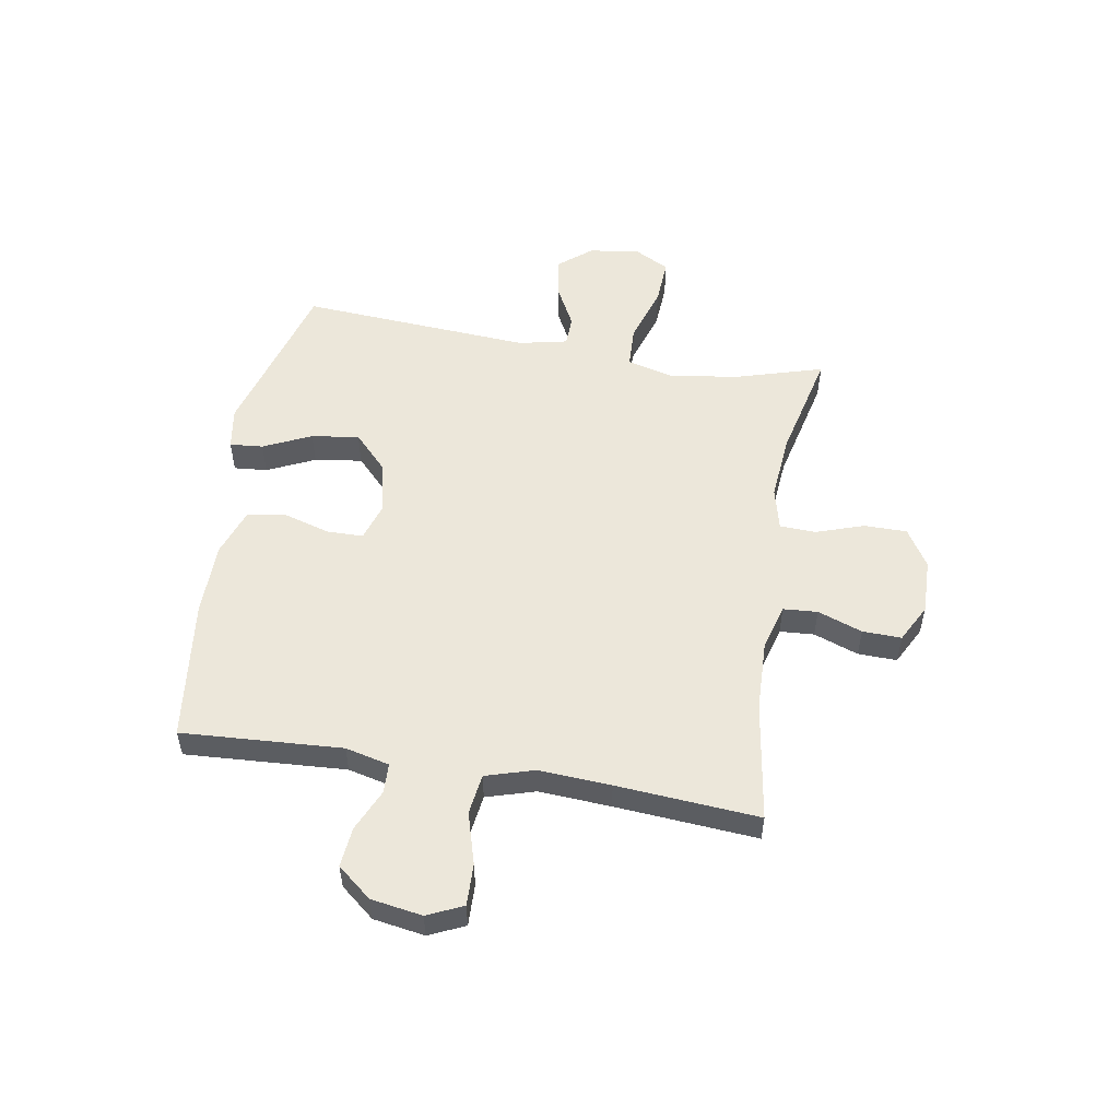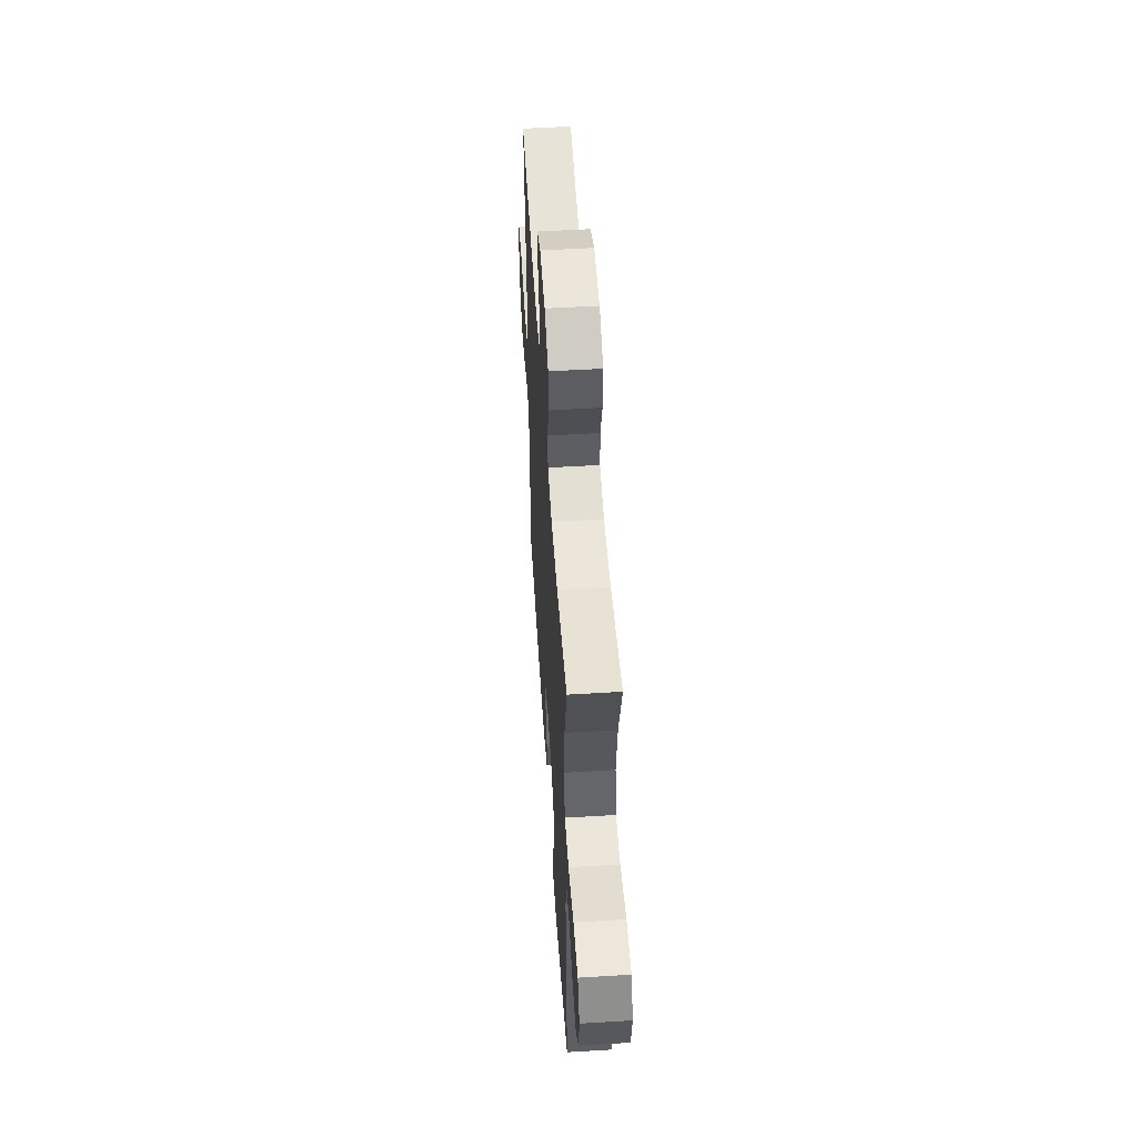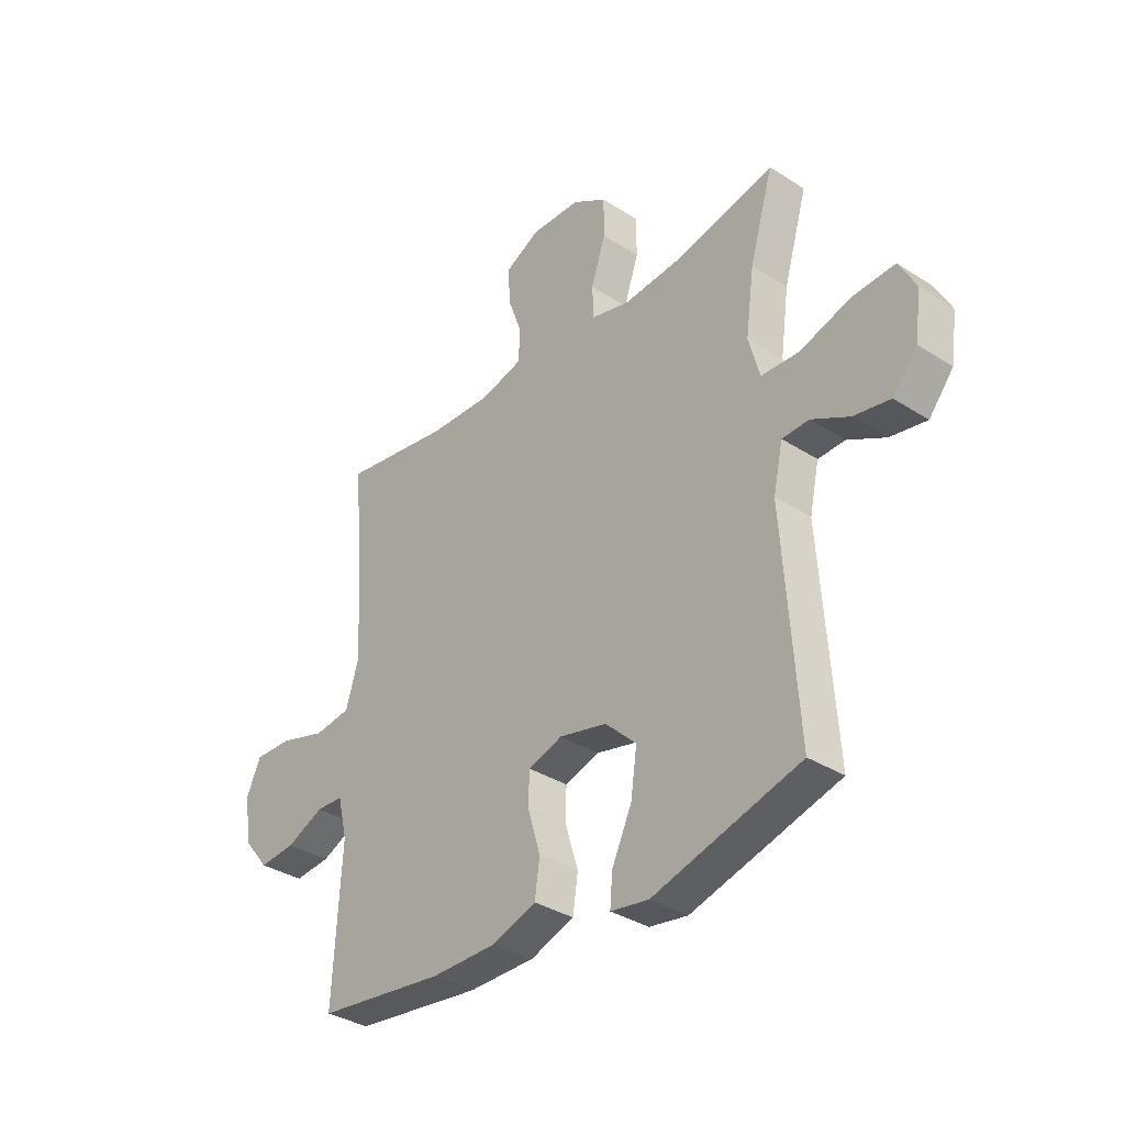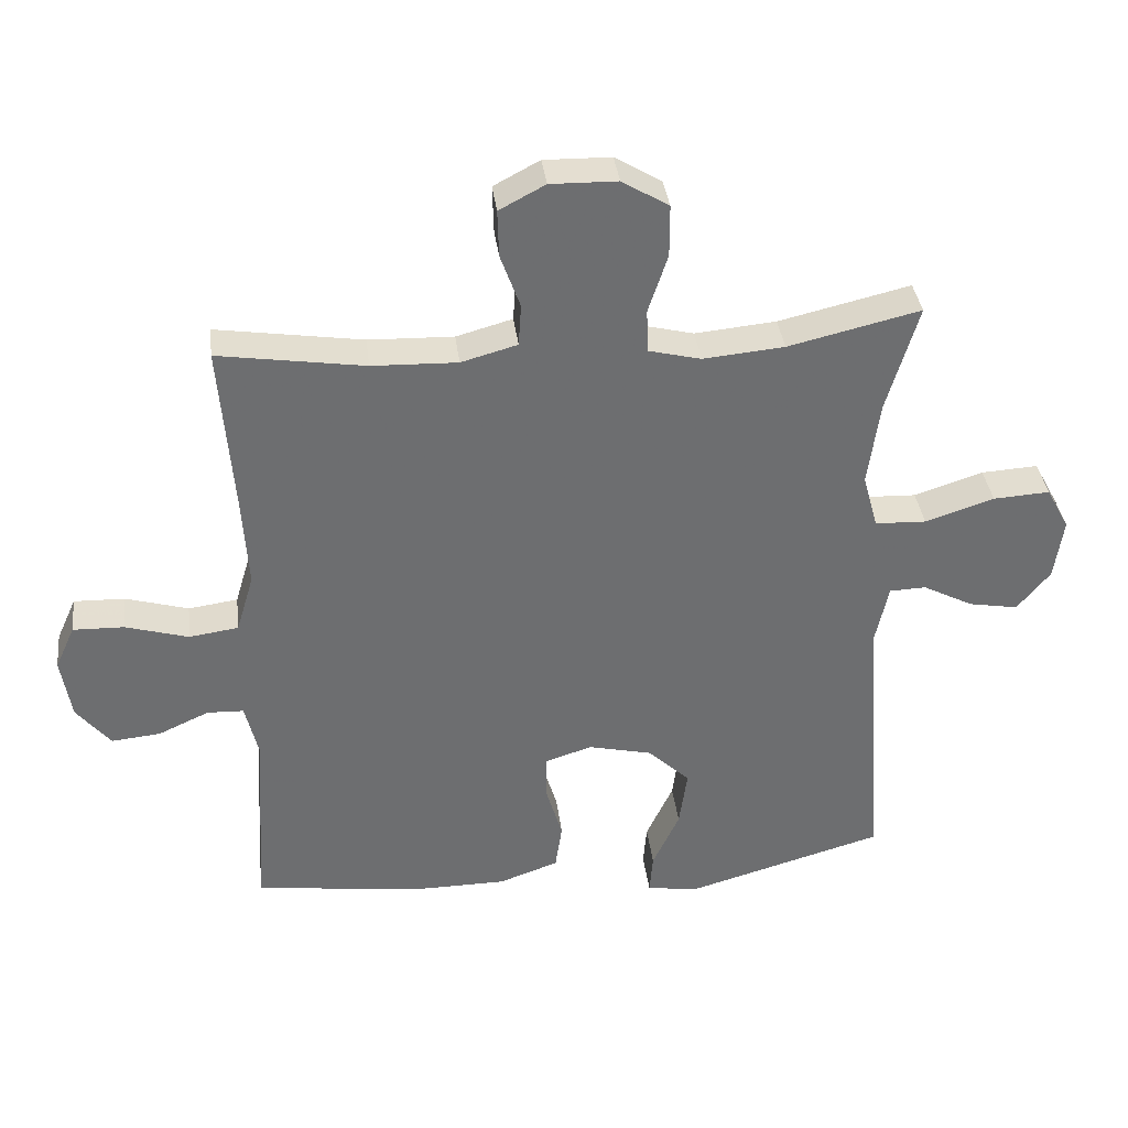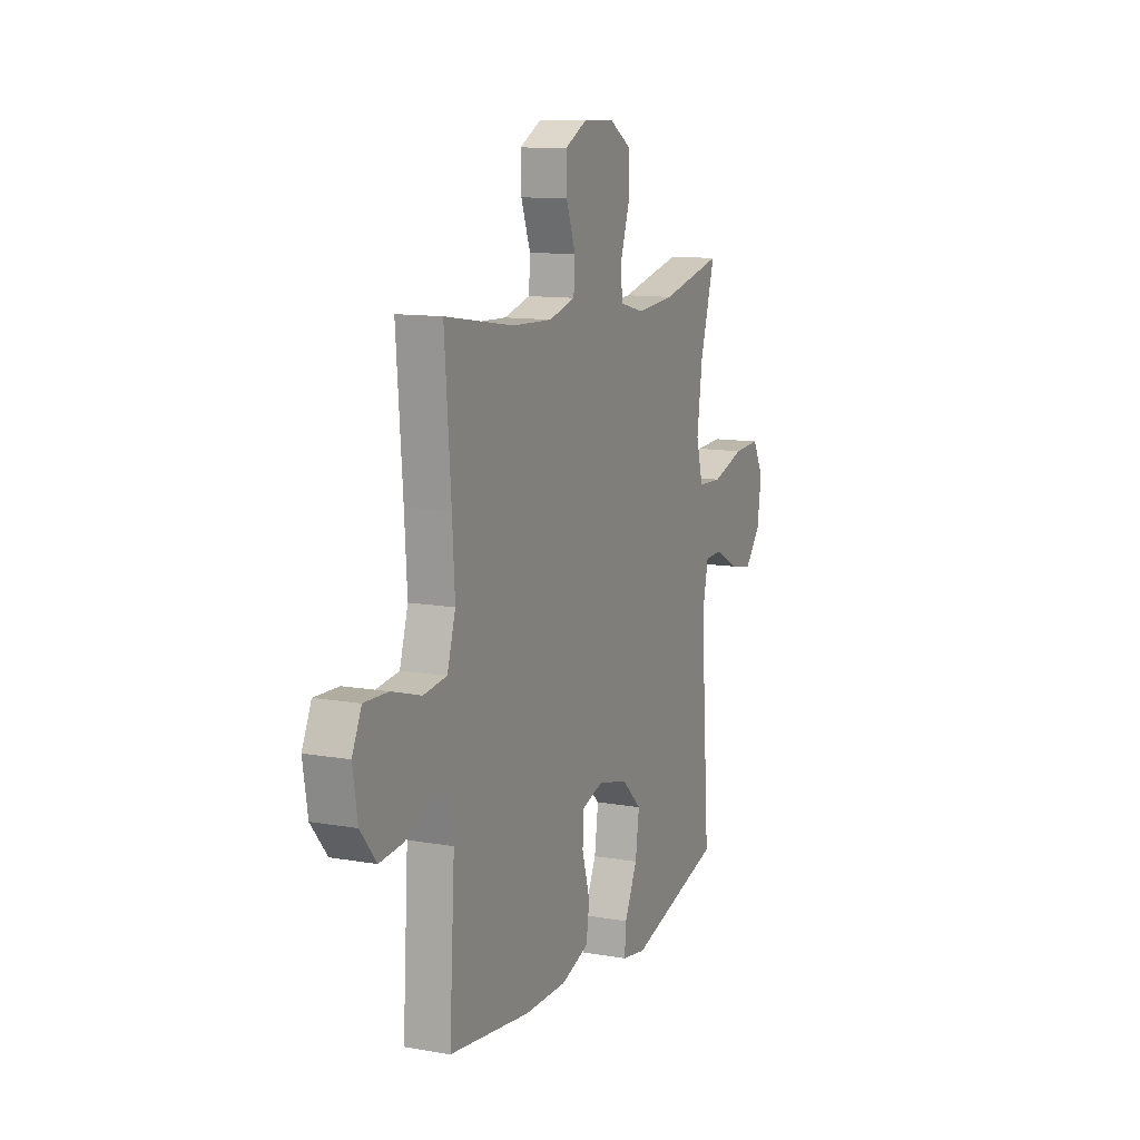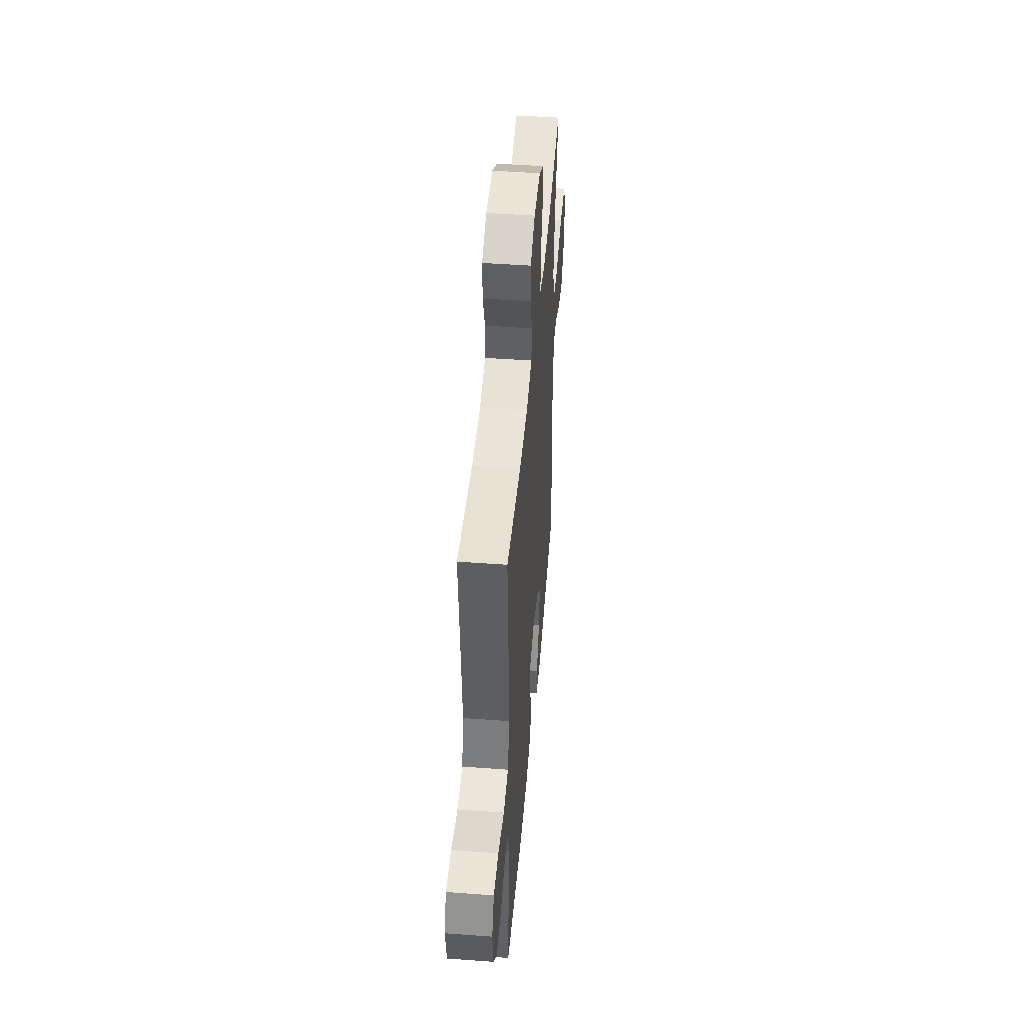
<metadata>
{"format":"obj","ext":"obj","renderer":"f3d","projection":"perspective","resolution":1024,"background":"white","views":[{"elev":53.4,"azim":-80.5,"up":"+Y"},{"elev":53.6,"azim":86.3,"up":"+Z"},{"elev":-34.5,"azim":49.2,"up":"+Z"},{"elev":36.3,"azim":-7.0,"up":"+Z"},{"elev":11.4,"azim":-66.8,"up":"+Z"},{"elev":47.1,"azim":-85.2,"up":"+Z"}]}
</metadata>
<code>
v 0.5 0.07 -0.5
v 0.206 0.07 -0.584
v 0.13 0.07 -0.572
v 0.135 0.07 -0.512
v 0.175 0.07 -0.426
v 0.187 0.07 -0.34
v 0.125 0.07 -0.281
v 0.03 0.07 -0.259
v -0.039 0.07 -0.281
v -0.04 0.07 -0.346
v -0.015 0.07 -0.43
v -0.025 0.07 -0.499
v -0.113 0.07 -0.53
v -0.245 0.07 -0.531
v -0.5 0.07 -0.5
v -0.483 0.07 -0.211
v -0.502 0.07 -0.132
v -0.556 0.07 -0.13
v -0.631 0.07 -0.164
v -0.703 0.07 -0.171
v -0.753 0.07 -0.11
v -0.768 0.07 -0.018
v -0.739 0.07 0.046
v -0.664 0.07 0.044
v -0.571 0.07 0.017
v -0.498 0.07 0.027
v -0.472 0.07 0.114
v -0.48 0.07 0.244
v -0.5 0.07 0.5
v -0.284 0.07 0.467
v -0.158 0.07 0.463
v -0.075 0.07 0.486
v -0.071 0.07 0.548
v -0.1 0.07 0.628
v -0.102 0.07 0.698
v -0.034 0.07 0.734
v 0.065 0.07 0.732
v 0.134 0.07 0.69
v 0.134 0.07 0.613
v 0.105 0.07 0.526
v 0.108 0.07 0.462
v 0.185 0.07 0.443
v 0.305 0.07 0.454
v 0.5 0.07 0.5
v 0.453 0.07 0.34
v 0.436 0.07 0.215
v 0.458 0.07 0.134
v 0.534 0.07 0.131
v 0.636 0.07 0.164
v 0.72 0.07 0.169
v 0.754 0.07 0.106
v 0.741 0.07 0.015
v 0.692 0.07 -0.045
v 0.619 0.07 -0.032
v 0.544 0.07 0.007
v 0.49 0.07 0.005
v 0.471 0.07 -0.083
v 0.5 0 -0.5
v 0.206 0 -0.584
v 0.13 0 -0.572
v 0.135 0 -0.512
v 0.175 0 -0.426
v 0.187 0 -0.34
v 0.125 0 -0.281
v 0.03 0 -0.259
v -0.039 0 -0.281
v -0.04 0 -0.346
v -0.015 0 -0.43
v -0.025 0 -0.499
v -0.113 0 -0.53
v -0.245 0 -0.531
v -0.5 0 -0.5
v -0.483 0 -0.211
v -0.502 0 -0.132
v -0.556 0 -0.13
v -0.631 0 -0.164
v -0.703 0 -0.171
v -0.753 0 -0.11
v -0.768 0 -0.018
v -0.739 0 0.046
v -0.664 0 0.044
v -0.571 0 0.017
v -0.498 0 0.027
v -0.472 0 0.114
v -0.48 0 0.244
v -0.5 0 0.5
v -0.284 0 0.467
v -0.158 0 0.463
v -0.075 0 0.486
v -0.071 0 0.548
v -0.1 0 0.628
v -0.102 0 0.698
v -0.034 0 0.734
v 0.065 0 0.732
v 0.134 0 0.69
v 0.134 0 0.613
v 0.105 0 0.526
v 0.108 0 0.462
v 0.185 0 0.443
v 0.305 0 0.454
v 0.5 0 0.5
v 0.453 0 0.34
v 0.436 0 0.215
v 0.458 0 0.134
v 0.534 0 0.131
v 0.636 0 0.164
v 0.72 0 0.169
v 0.754 0 0.106
v 0.741 0 0.015
v 0.692 0 -0.045
v 0.619 0 -0.032
v 0.544 0 0.007
v 0.49 0 0.005
v 0.471 0 -0.083
f 52 53 54 55
f 52 55 56
f 51 52 56
f 48 49 50 51
f 47 48 51 56
f 46 47 56 57
f 43 44 45
f 42 43 45 46
f 41 42 46 57
f 37 38 39 40
f 37 40 41
f 36 37 41
f 33 34 35 36
f 32 33 36 41
f 31 32 41 57
f 28 29 30
f 27 28 30 31
f 26 27 31 57
f 22 23 24 25
f 18 19 20 21
f 17 18 21 22
f 13 14 15 16
f 13 16 17
f 10 11 12 13
f 9 10 13 17
f 8 9 17 22
f 2 3 4 5
f 2 5 6
f 1 2 6
f 57 1 6 7
f 22 25 26 57
f 7 8 22 57
f 112 111 110 109
f 113 112 109
f 113 109 108
f 108 107 106 105
f 113 108 105 104
f 114 113 104 103
f 102 101 100
f 103 102 100 99
f 114 103 99 98
f 97 96 95 94
f 98 97 94
f 98 94 93
f 93 92 91 90
f 98 93 90 89
f 114 98 89 88
f 87 86 85
f 88 87 85 84
f 114 88 84 83
f 82 81 80 79
f 78 77 76 75
f 79 78 75 74
f 73 72 71 70
f 74 73 70
f 70 69 68 67
f 74 70 67 66
f 79 74 66 65
f 62 61 60 59
f 63 62 59
f 63 59 58
f 64 63 58 114
f 114 83 82 79
f 114 79 65 64
f 1 58 59 2
f 2 59 60 3
f 3 60 61 4
f 4 61 62 5
f 5 62 63 6
f 6 63 64 7
f 7 64 65 8
f 8 65 66 9
f 9 66 67 10
f 10 67 68 11
f 11 68 69 12
f 12 69 70 13
f 13 70 71 14
f 14 71 72 15
f 15 72 73 16
f 16 73 74 17
f 17 74 75 18
f 18 75 76 19
f 19 76 77 20
f 20 77 78 21
f 21 78 79 22
f 22 79 80 23
f 23 80 81 24
f 24 81 82 25
f 25 82 83 26
f 26 83 84 27
f 27 84 85 28
f 28 85 86 29
f 29 86 87 30
f 30 87 88 31
f 31 88 89 32
f 32 89 90 33
f 33 90 91 34
f 34 91 92 35
f 35 92 93 36
f 36 93 94 37
f 37 94 95 38
f 38 95 96 39
f 39 96 97 40
f 40 97 98 41
f 41 98 99 42
f 42 99 100 43
f 43 100 101 44
f 44 101 102 45
f 45 102 103 46
f 46 103 104 47
f 47 104 105 48
f 48 105 106 49
f 49 106 107 50
f 50 107 108 51
f 51 108 109 52
f 52 109 110 53
f 53 110 111 54
f 54 111 112 55
f 55 112 113 56
f 56 113 114 57
f 57 114 58 1

</code>
